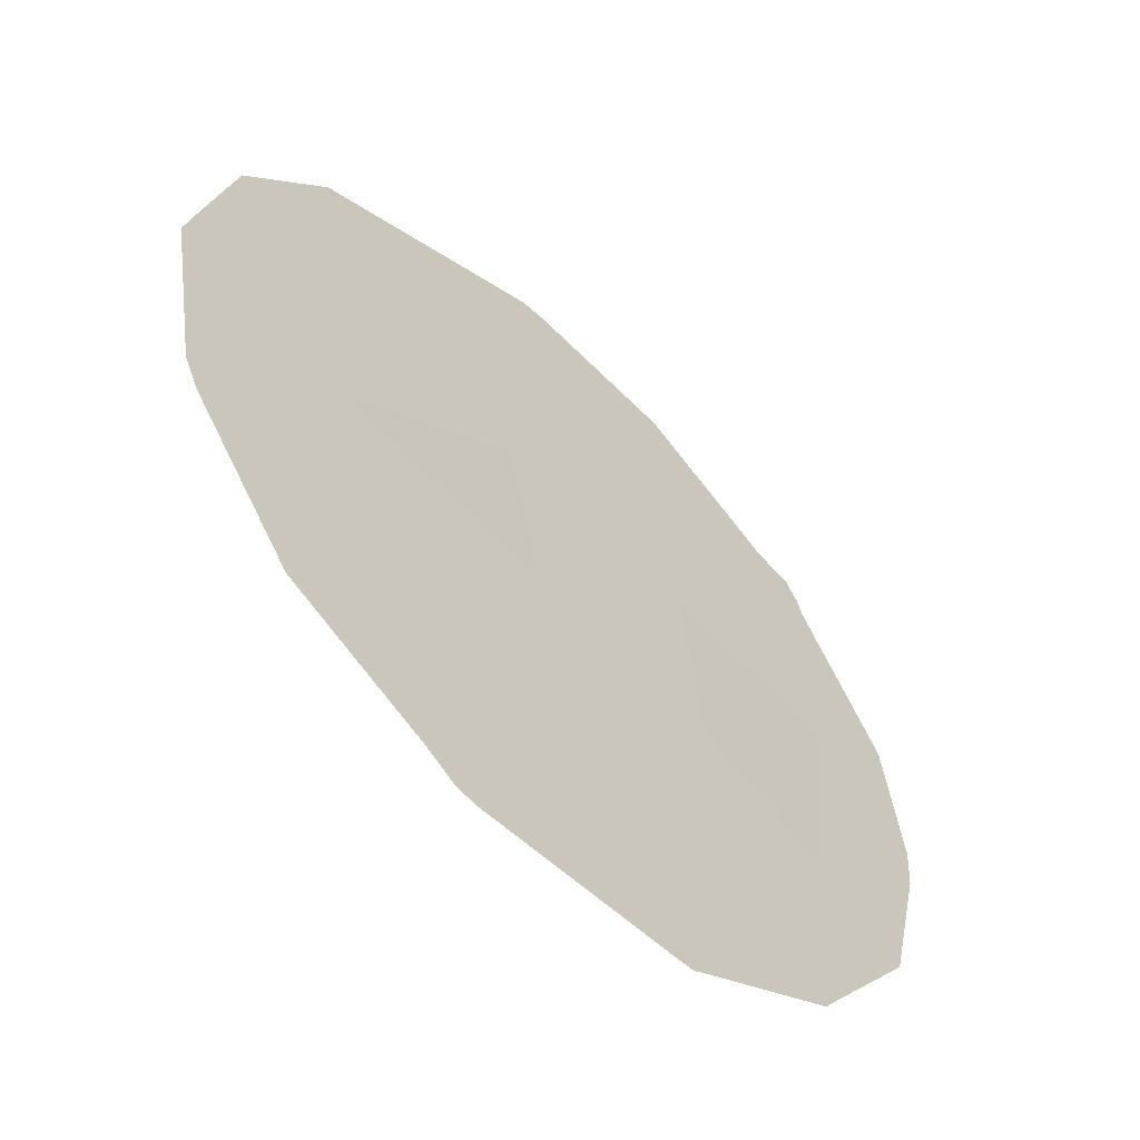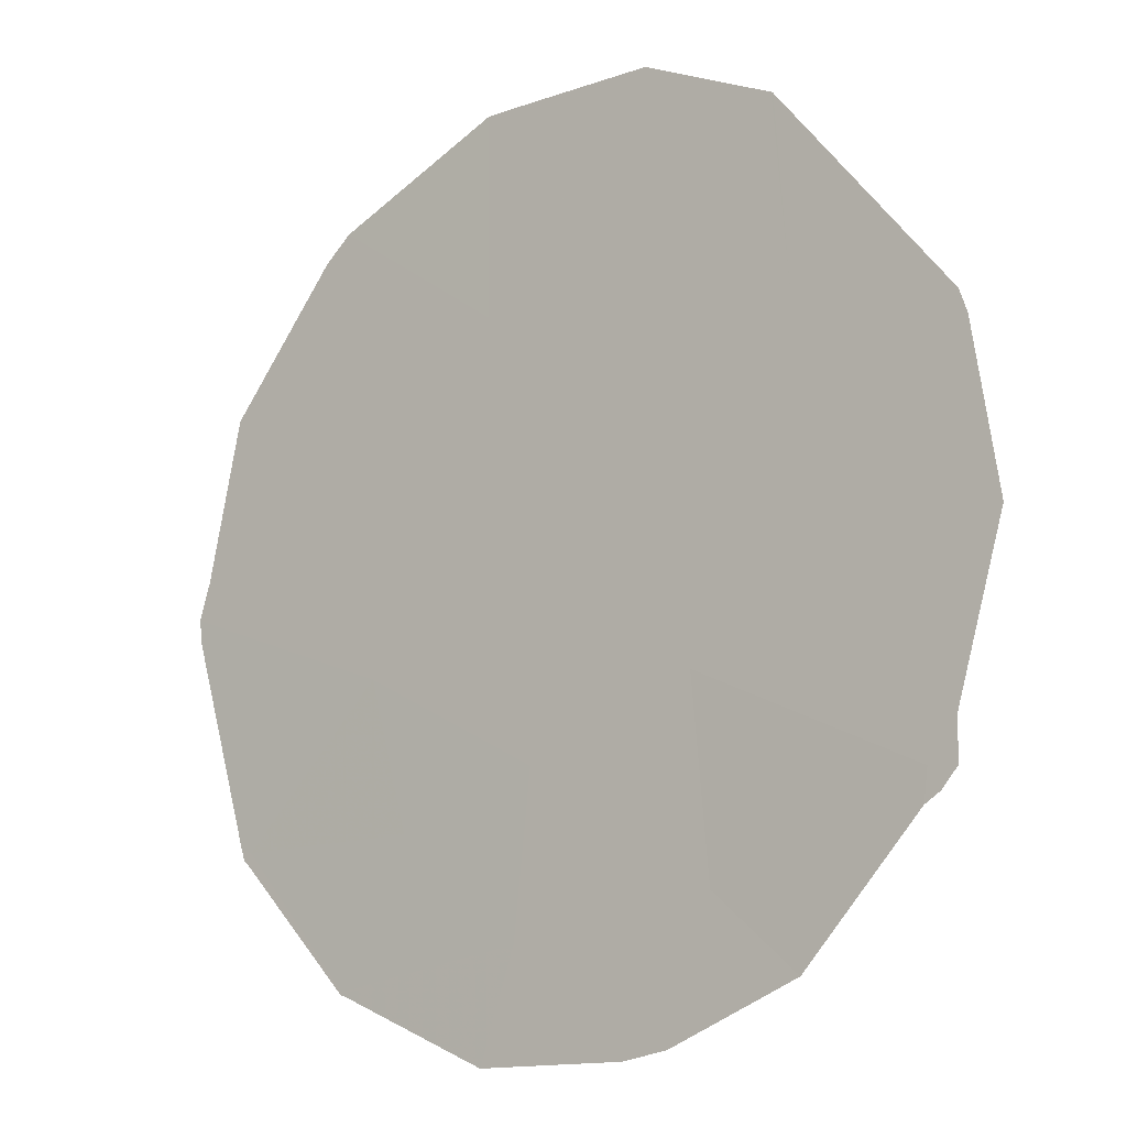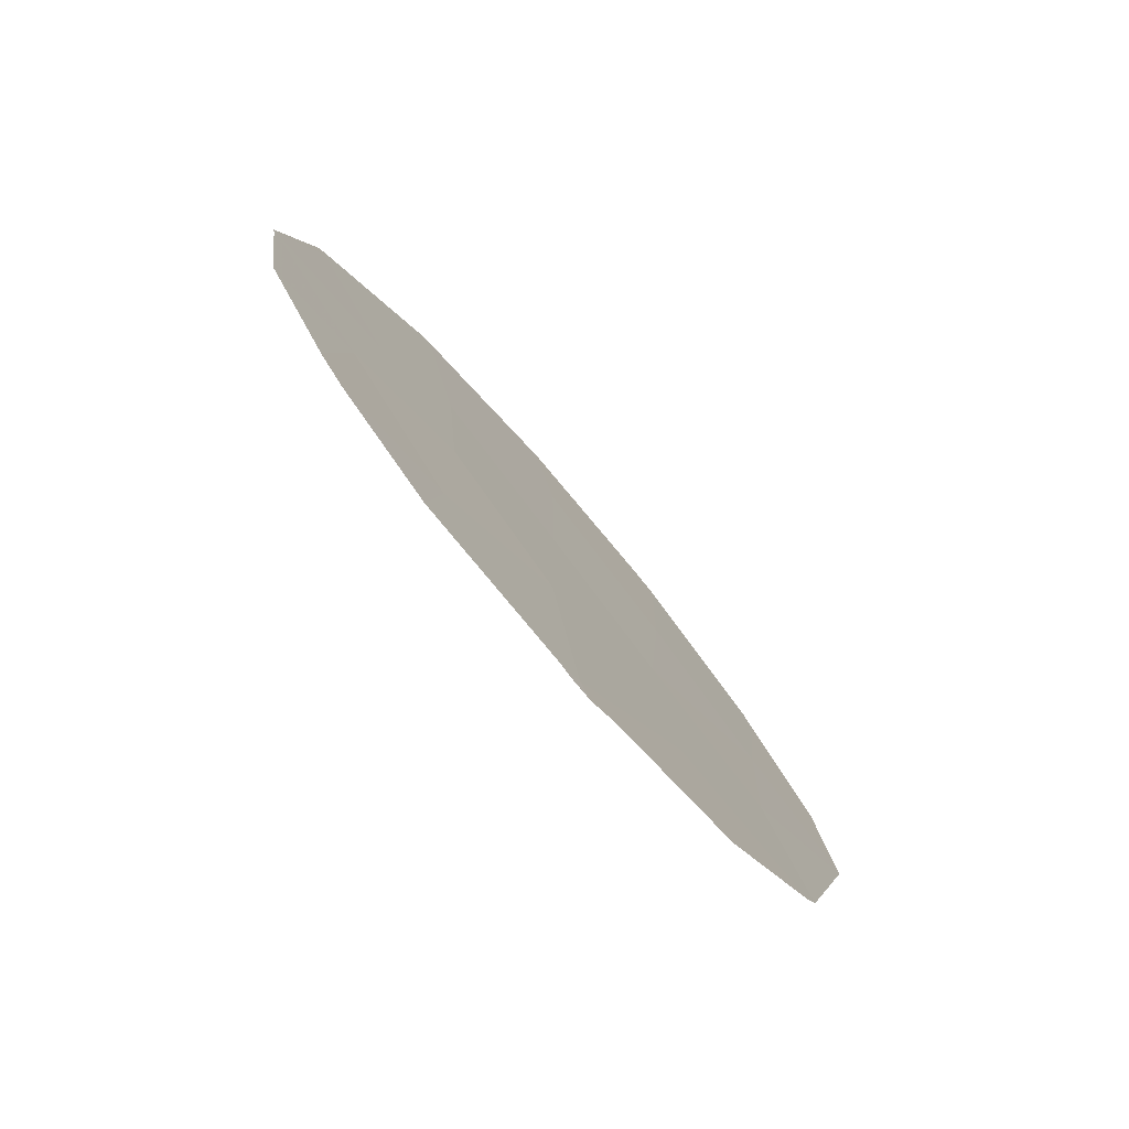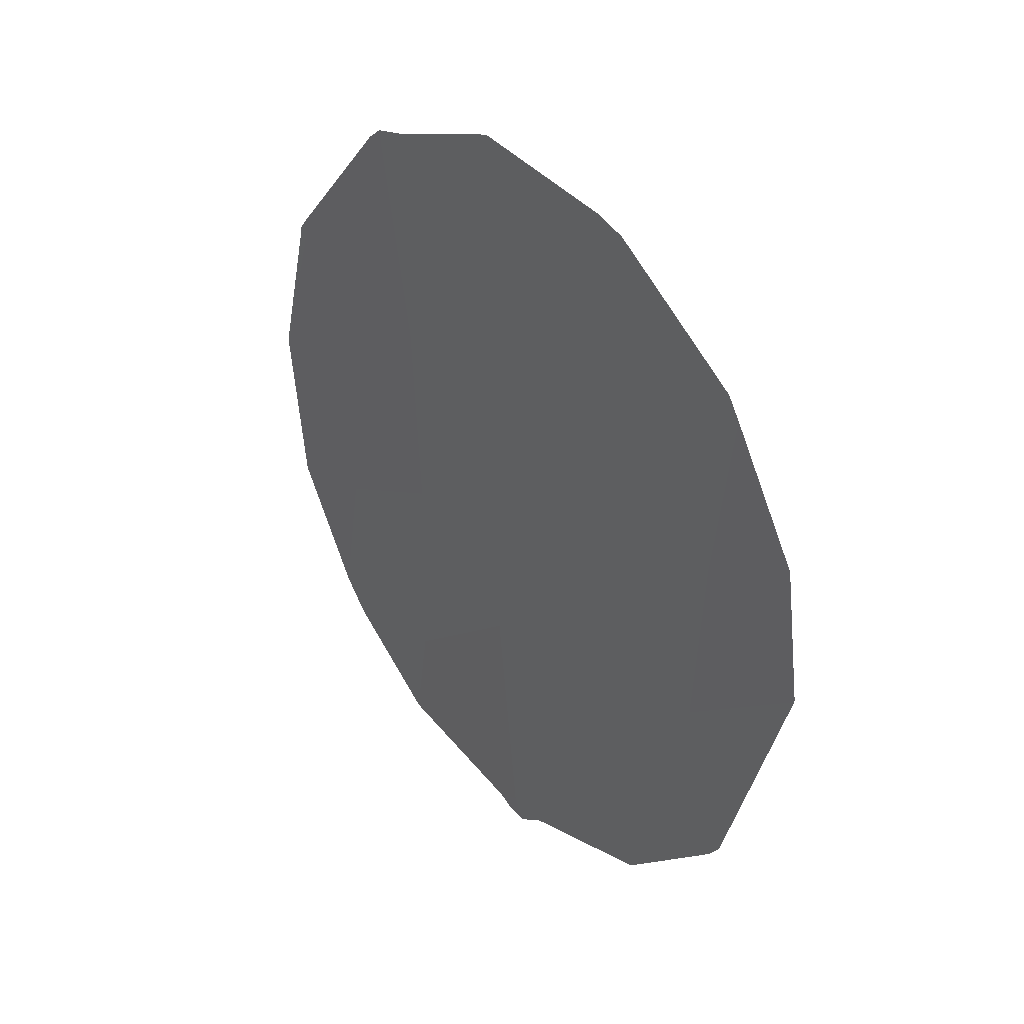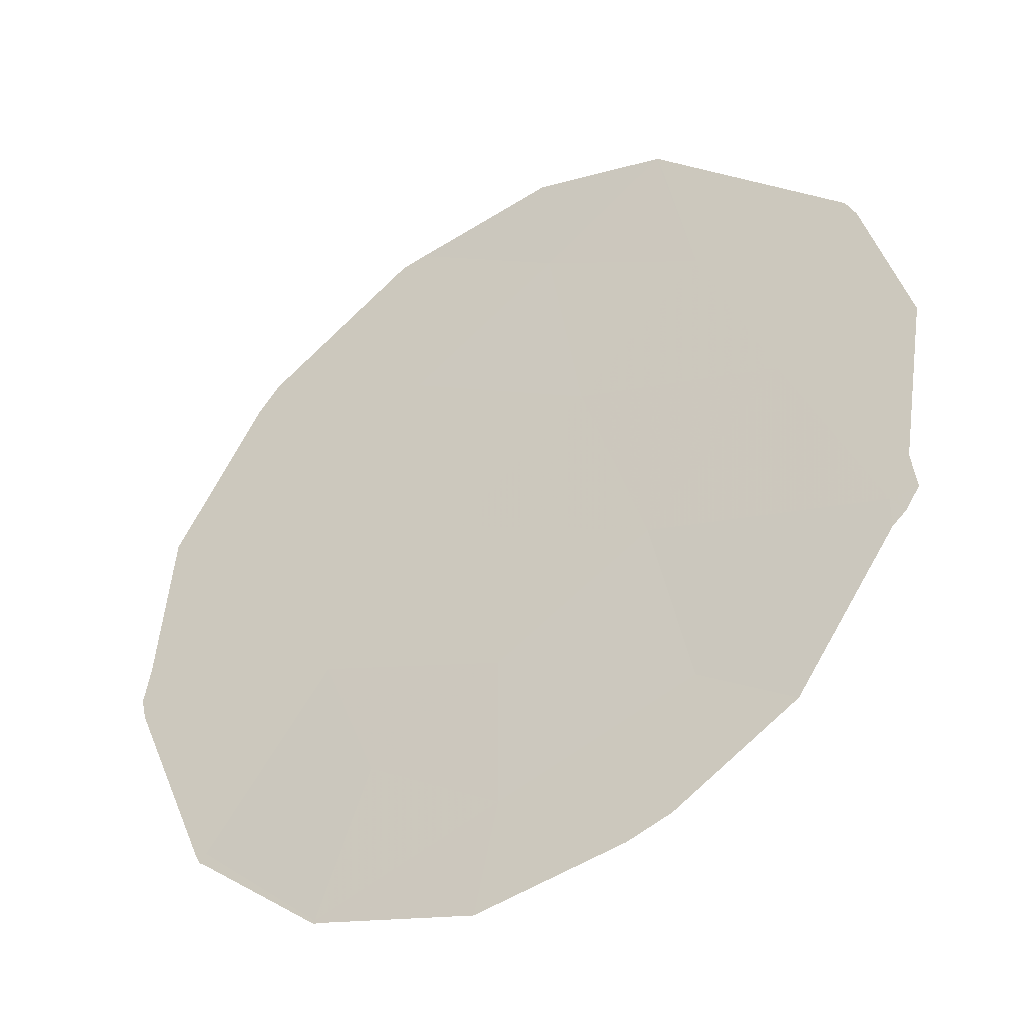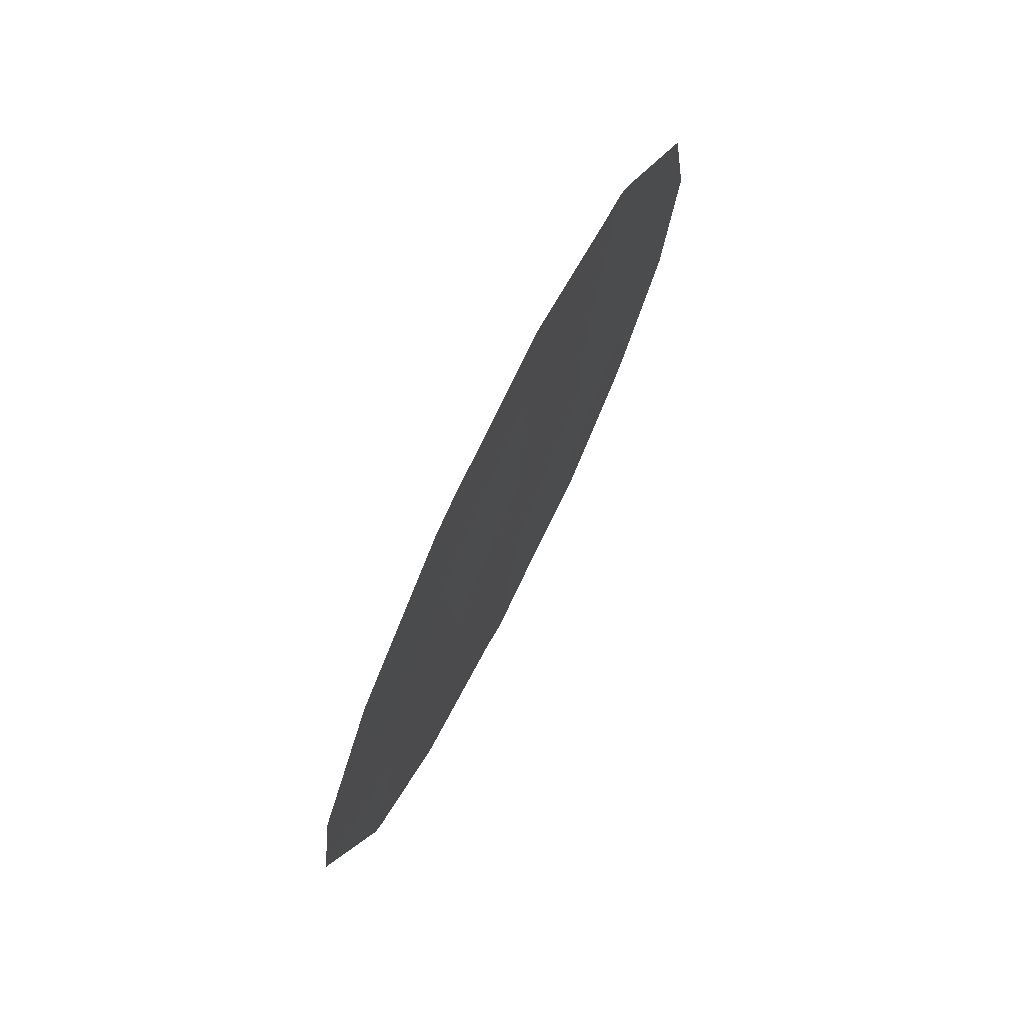
<metadata>
{"format":"obj","ext":"obj","renderer":"f3d","projection":"perspective","resolution":1024,"background":"white","views":[{"elev":-5.6,"azim":30.8,"up":"+Y"},{"elev":33.8,"azim":137.5,"up":"+Y"},{"elev":-77.2,"azim":75.3,"up":"+Z"},{"elev":34.6,"azim":175.7,"up":"+Z"},{"elev":0.7,"azim":129.4,"up":"+Y"},{"elev":72.8,"azim":-119.0,"up":"+Z"}]}
</metadata>
<code>
v 71.58 68.91 -0.7838
v 71.7 68.6 6.49
v 70.82 69.92 3.223
v 72.61 67.37 0.5646
v 70.68 70.09 5.524
v 72.6 67.36 2.836
v 73.28 66.36 3.823
v 74.17 65.05 3.709
v 71.71 68.62 4.121
v 72.93 66.81 7.155
v 69.78 71.39 4.46
v 69.88 71.3 2.494
v 70.7 70.15 0.9726
v 73.41 66.19 2.162
v 71.75 68.61 1.72
v 72.68 67.21 4.957
v 73.87 65.47 5.452
v 72.95 66.77 7.358
v 73.06 66.62 7.211
v 72.74 67.08 7.452
v 74.18 65.04 3.631
v 74.04 65.28 1.914
v 73.57 65.99 0.603
v 73.39 66.25 0.2531
v 74.19 65.03 3.727
v 74.19 65.03 3.697
v 69.03 72.5 3.604
v 69.15 72.3 5.067
v 69.62 71.59 6.379
v 71.31 69.3 -0.8236
v 70.35 70.67 -0.3394
v 69.63 71.68 0.7513
v 69.03 72.5 3.582
v 73.88 65.44 5.584
v 73.92 65.38 5.487
v 73.93 65.37 5.396
v 71.5 69.03 -1.035
v 69.71 71.46 6.609
v 70.62 70.13 7.667
v 69.54 71.8 0.9404
v 71.64 68.82 -0.9962
v 70.82 69.84 7.774
v 71.85 68.35 7.99
v 72.72 67.23 -0.585
v 71.74 68.68 -0.9144
f 6 15 4
f 10 19 18
f 16 10 2
f 10 18 20
f 8 14 22
f 8 22 21
f 14 4 24
f 14 24 23
f 8 26 25
f 11 28 27
f 11 29 28
f 3 5 11
f 1 13 31
f 1 31 30
f 13 32 31
f 12 11 27
f 12 27 33
f 3 12 13
f 15 3 13
f 3 9 5
f 17 35 34
f 17 36 35
f 1 30 37
f 9 15 6
f 15 9 3
f 8 21 26
f 7 14 8
f 5 39 38
f 11 5 38
f 11 38 29
f 12 33 40
f 11 12 3
f 13 12 40
f 13 40 32
f 1 15 13
f 1 37 41
f 9 16 2
f 5 2 42
f 5 42 39
f 17 8 25
f 17 25 36
f 10 17 34
f 10 34 19
f 9 2 5
f 2 10 20
f 2 20 43
f 2 43 42
f 6 7 16
f 4 44 24
f 14 7 6
f 14 23 22
f 14 6 4
f 15 1 4
f 10 16 17
f 8 17 7
f 16 9 6
f 16 7 17
f 1 41 45
f 4 1 45
f 4 45 44

</code>
